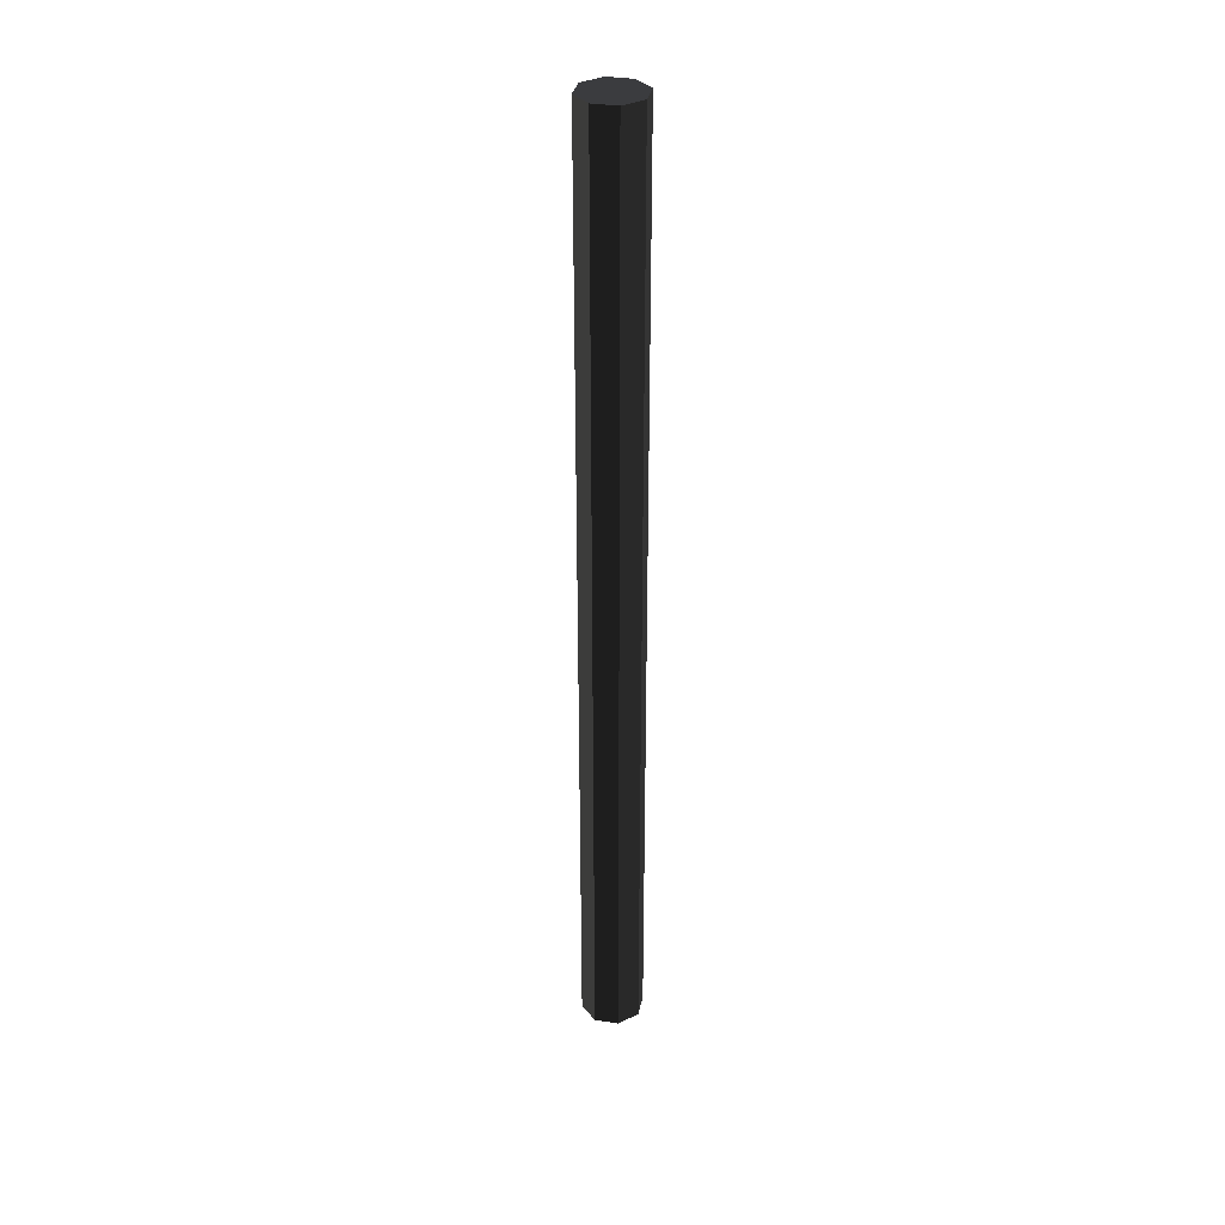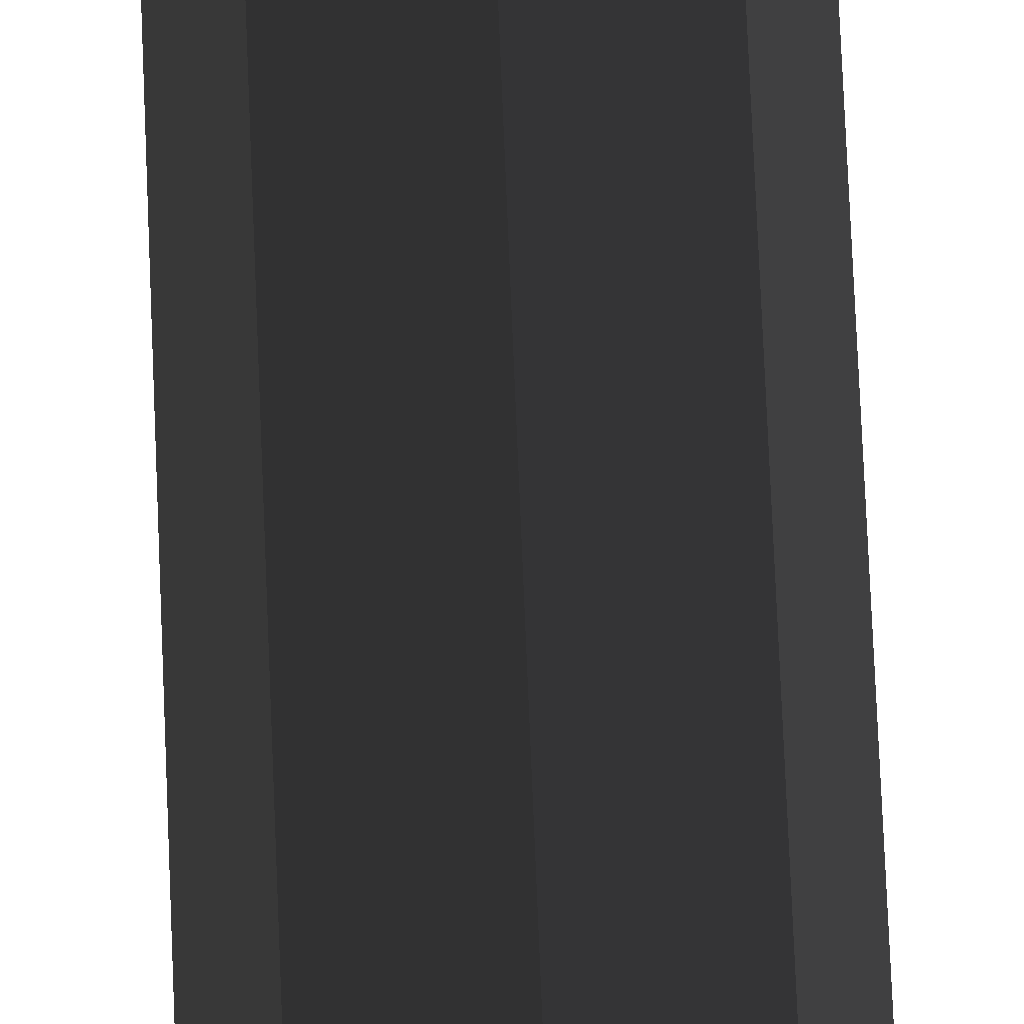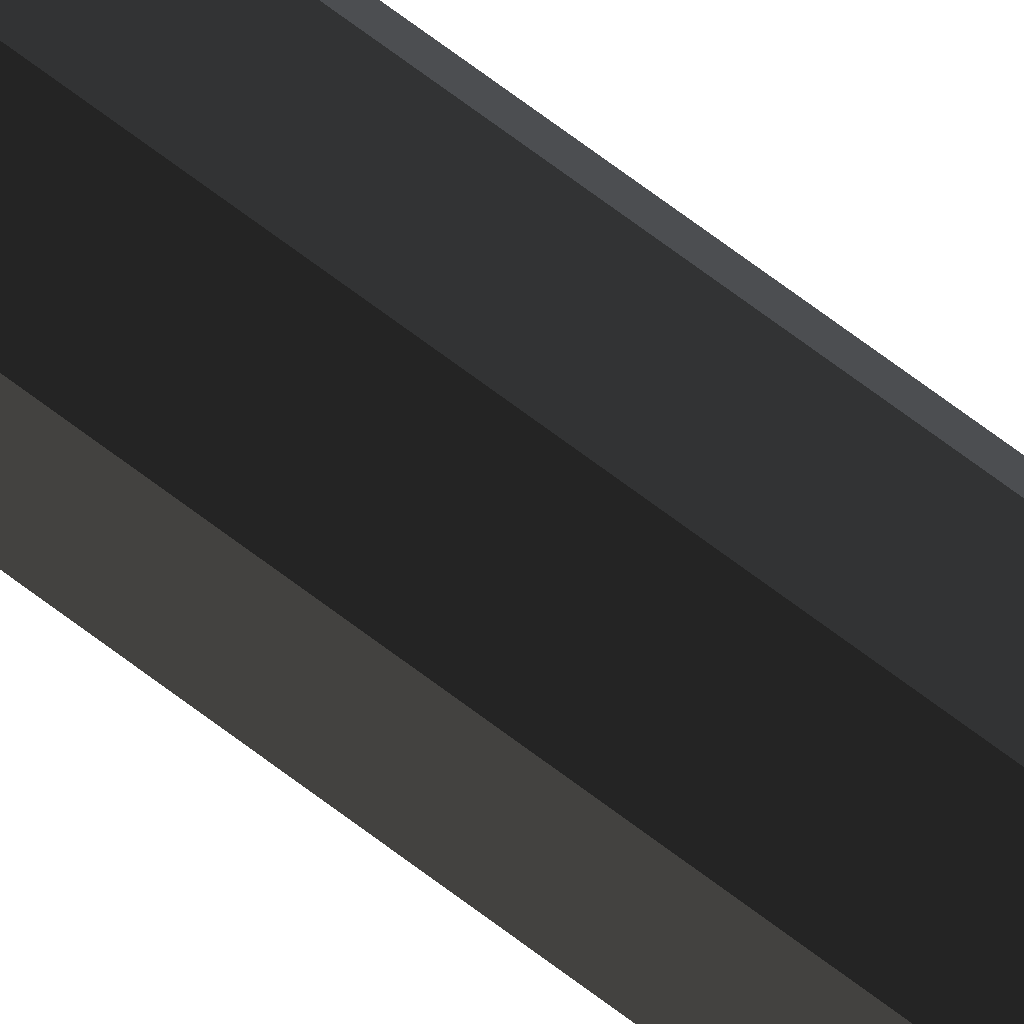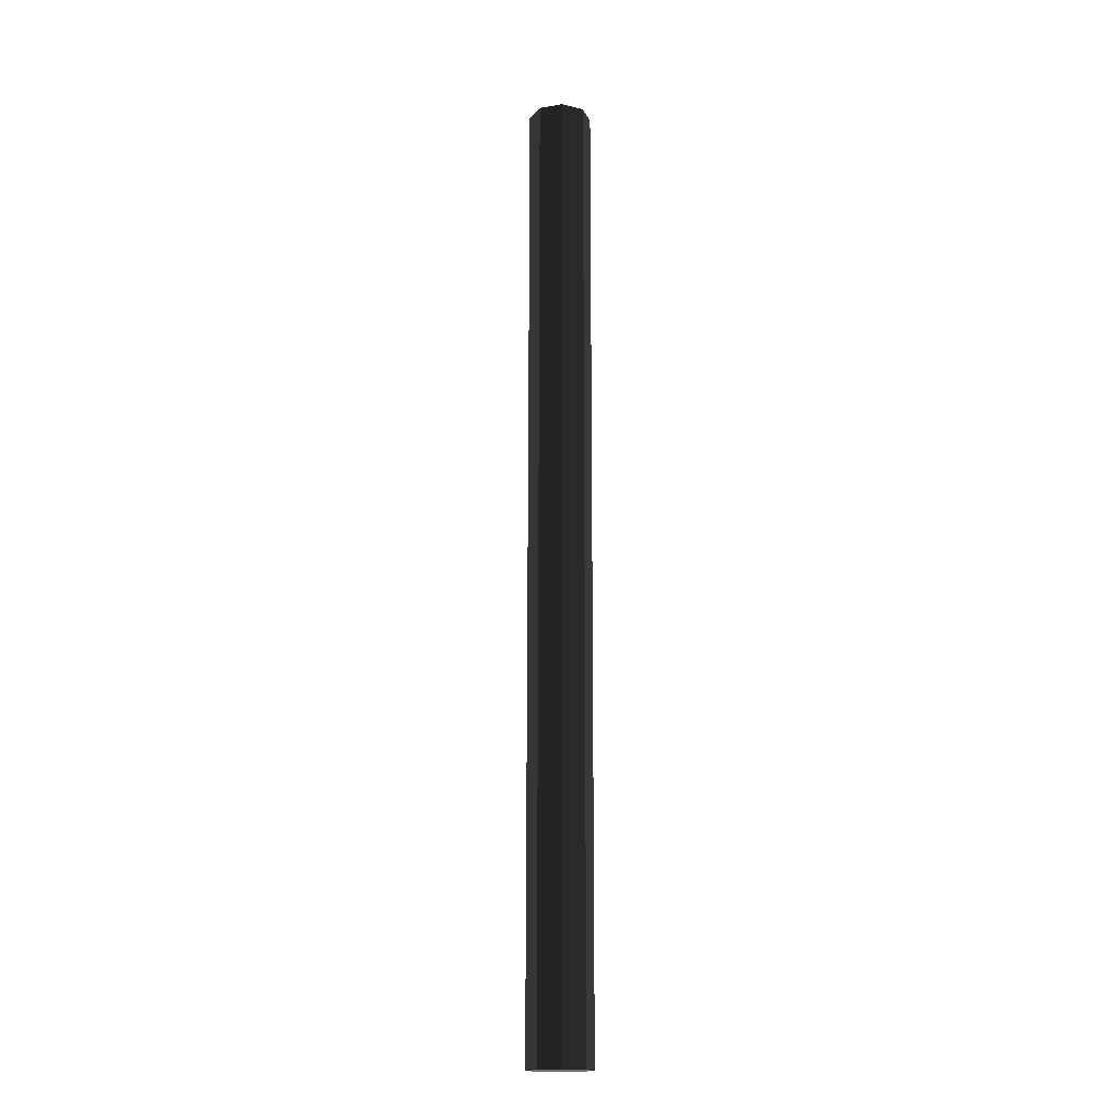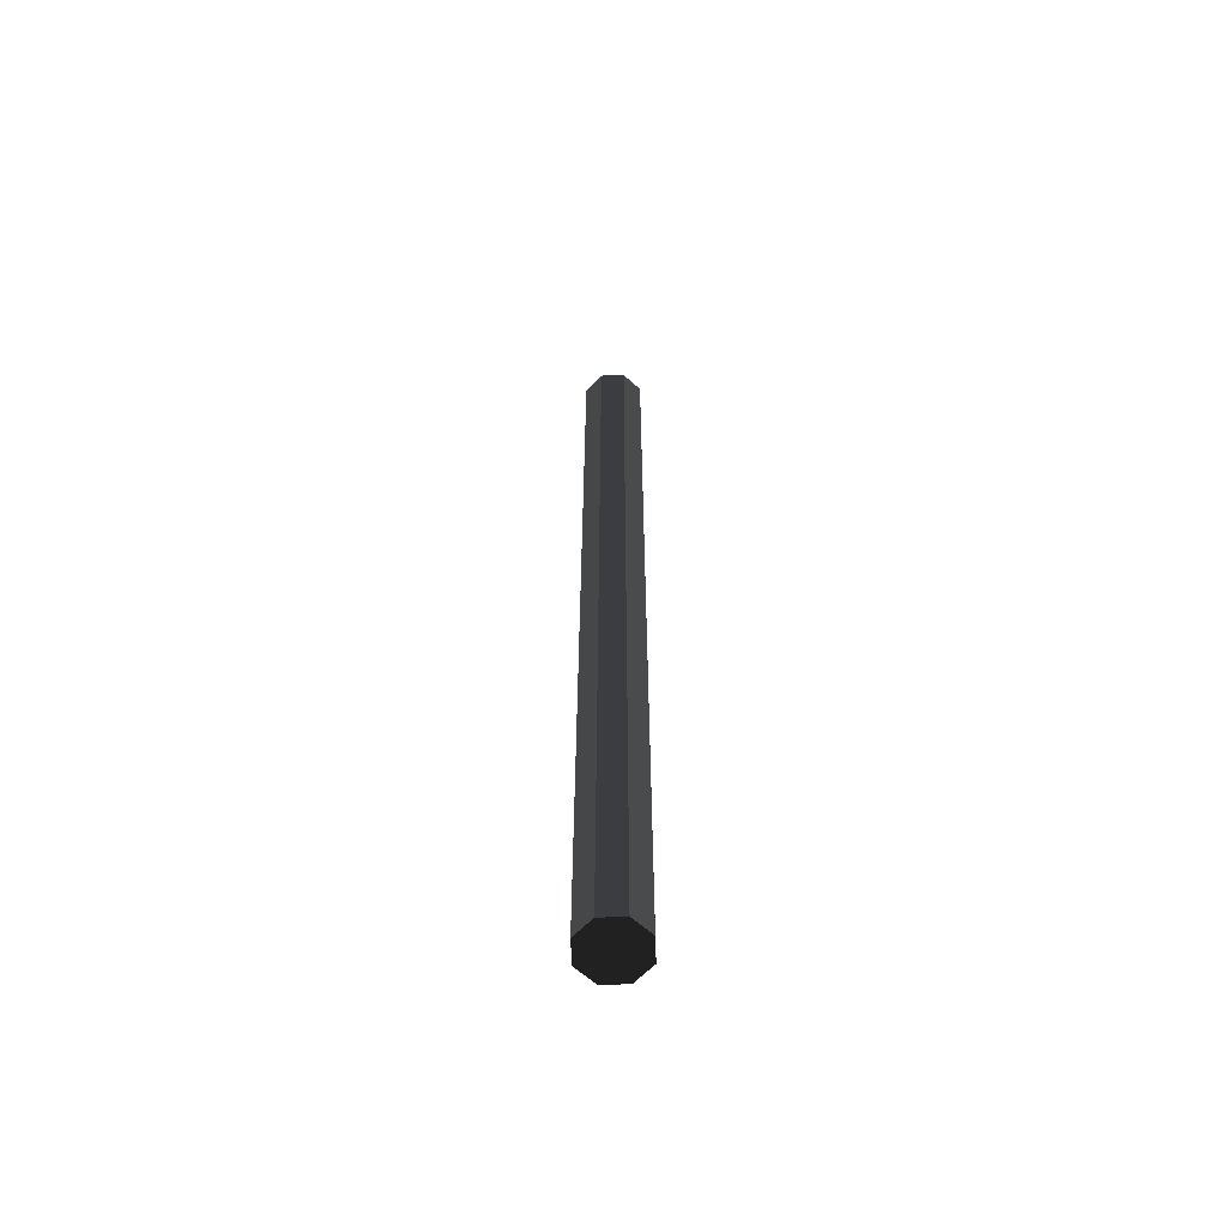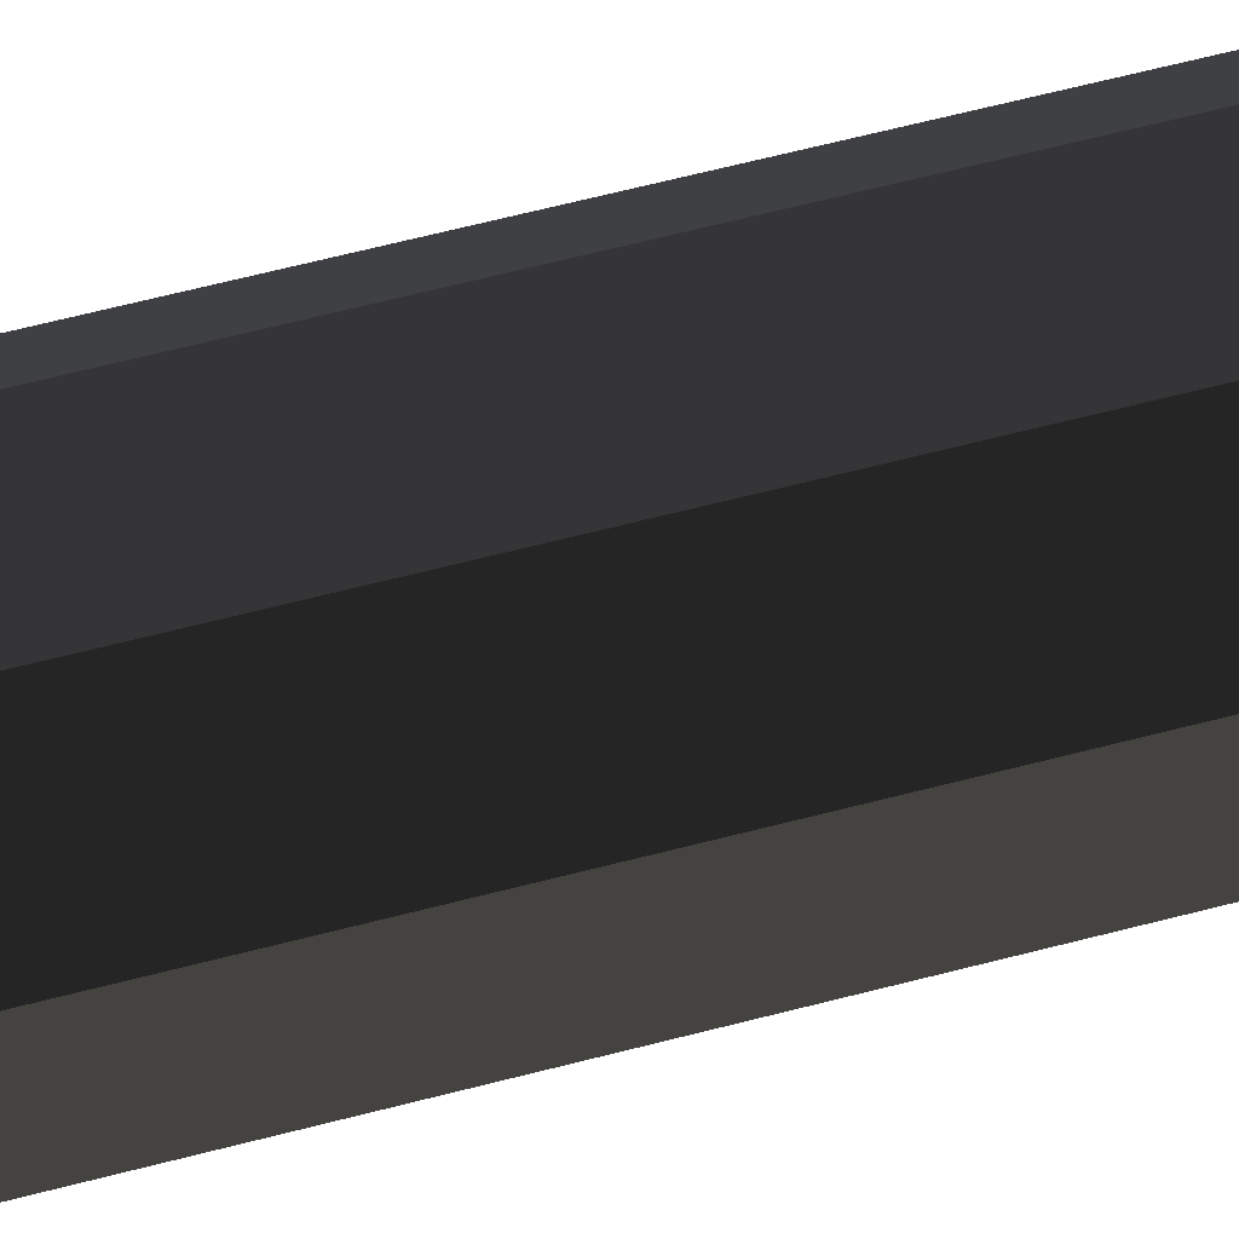
<metadata>
{"format":"obj","ext":"obj","renderer":"f3d","projection":"perspective","resolution":1024,"background":"white","views":[{"elev":34.4,"azim":-100.7,"up":"+Y"},{"elev":57.9,"azim":-2.1,"up":"+Z"},{"elev":72.5,"azim":126.7,"up":"+Z"},{"elev":-16.7,"azim":-93.7,"up":"+Y"},{"elev":-61.1,"azim":24.5,"up":"+Y"},{"elev":30.4,"azim":65.0,"up":"+Z"}]}
</metadata>
<code>
v 0 -330 -5.4e-05
v 0 330 6.4e-05
v 21.63 -330 -5.4e-05
v 15.29 -330 -15.29
v 0 -330 -21.63
v -15.29 -330 -15.29
v -21.63 -330 -5.4e-05
v -15.29 -330 15.29
v 0 -330 21.63
v 15.29 -330 15.29
v 21.63 330 6.4e-05
v 15.29 330 -15.29
v 0 330 -21.63
v -15.29 330 -15.29
v -21.63 330 6.4e-05
v -15.29 330 15.29
v 0 330 21.63
v 15.29 330 15.29
g group0
g group1
g group2
f 9 18 10
f 18 9 17
f 8 17 9
f 17 8 16
f 8 15 16
f 15 8 7
f 7 14 15
f 14 7 6
f 5 14 6
f 14 5 13
f 4 13 5
f 13 4 12
f 12 3 11
f 3 12 4
f 11 10 18
f 10 11 3
f 17 2 18
f 16 2 17
f 15 2 16
f 14 2 15
f 13 2 14
f 12 2 13
f 11 2 12
f 18 2 11
f 10 1 9
f 9 1 8
f 8 1 7
f 7 1 6
f 6 1 5
f 5 1 4
f 4 1 3
f 3 1 10

</code>
